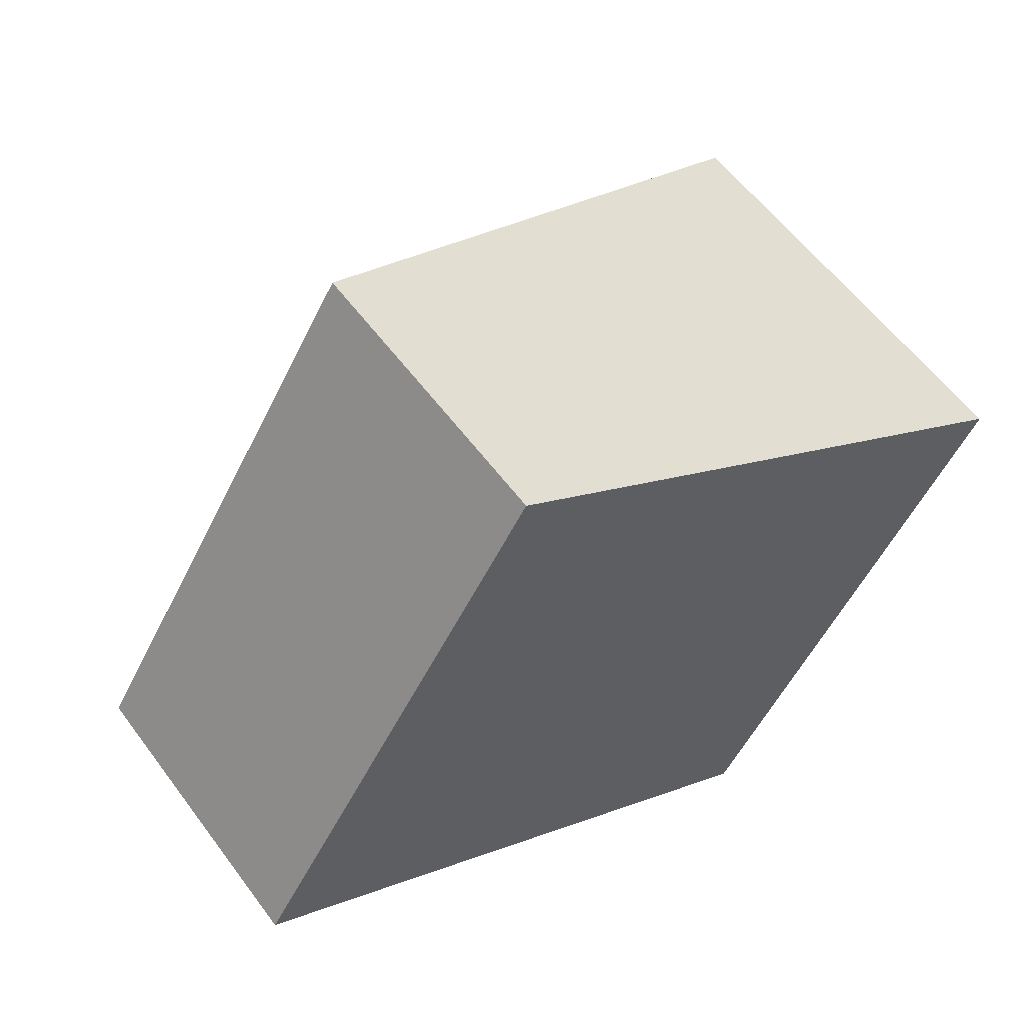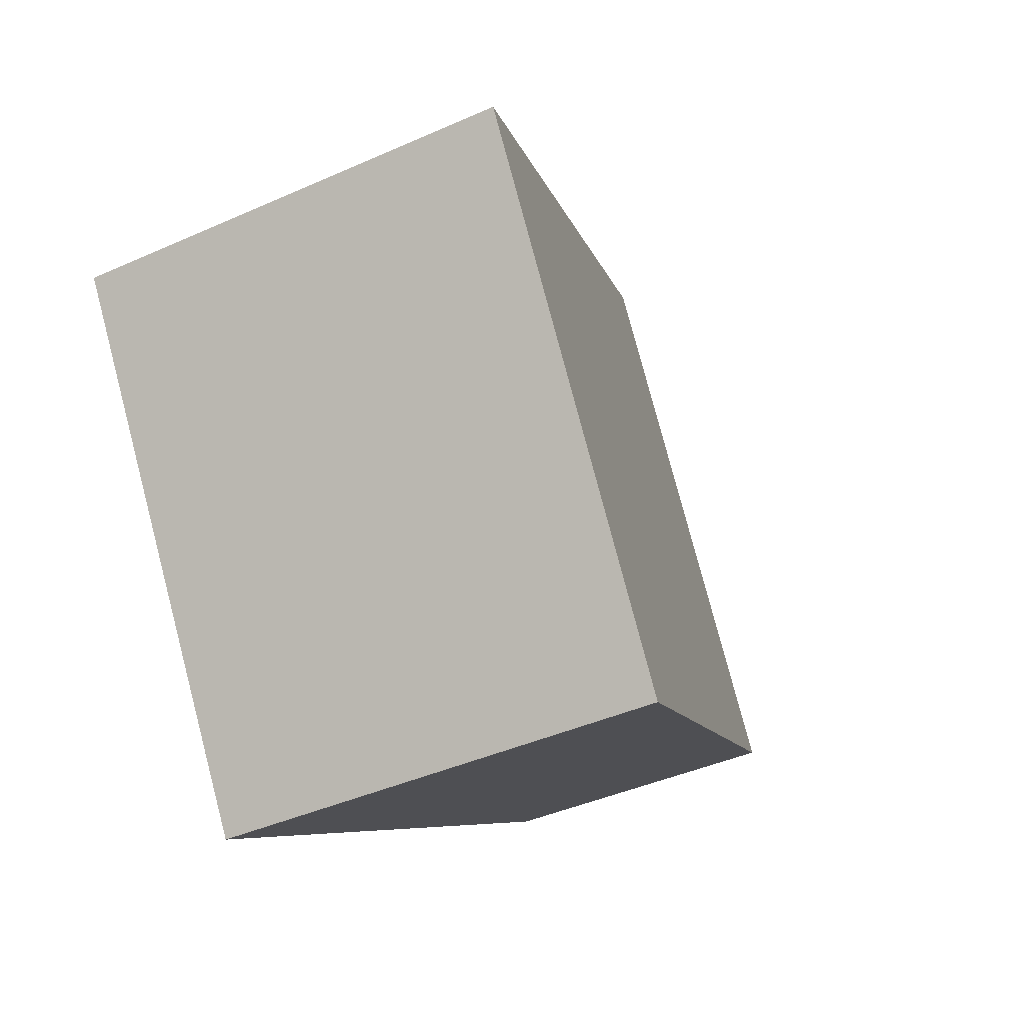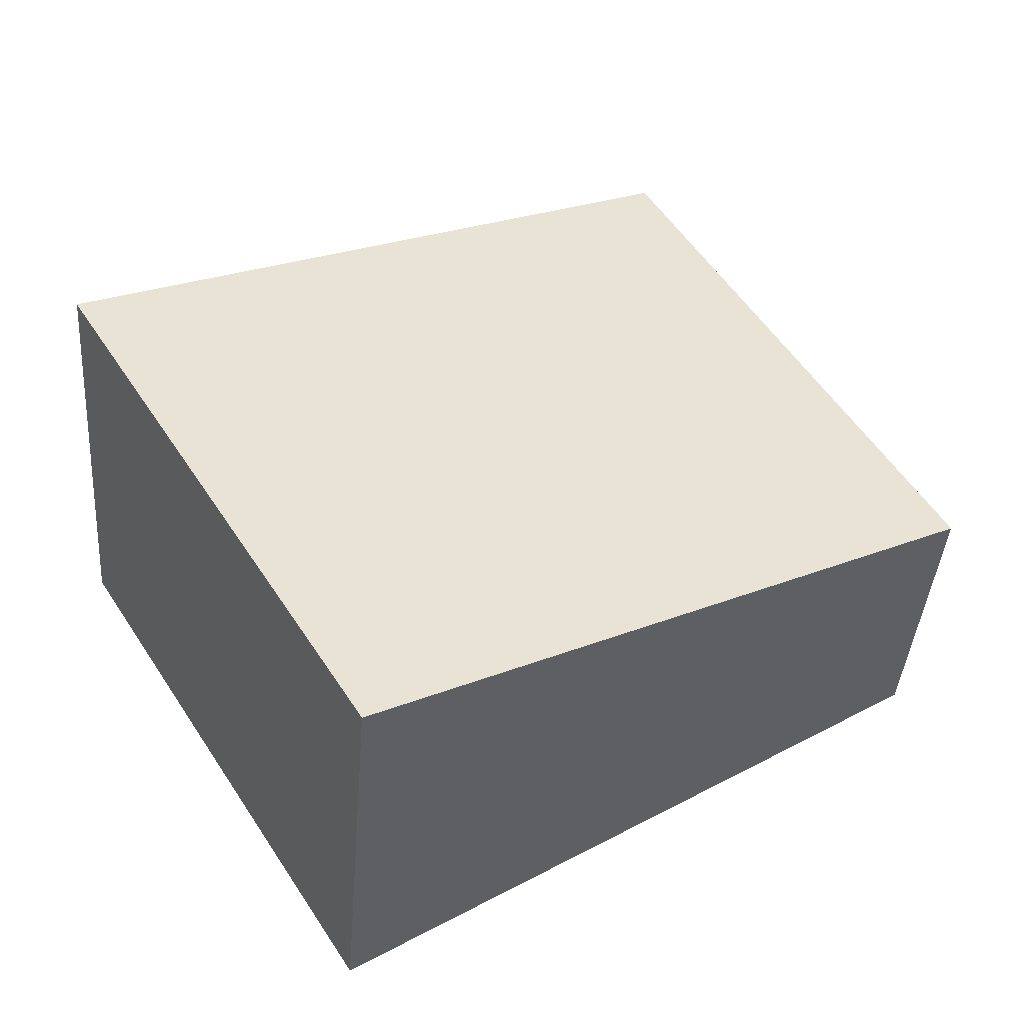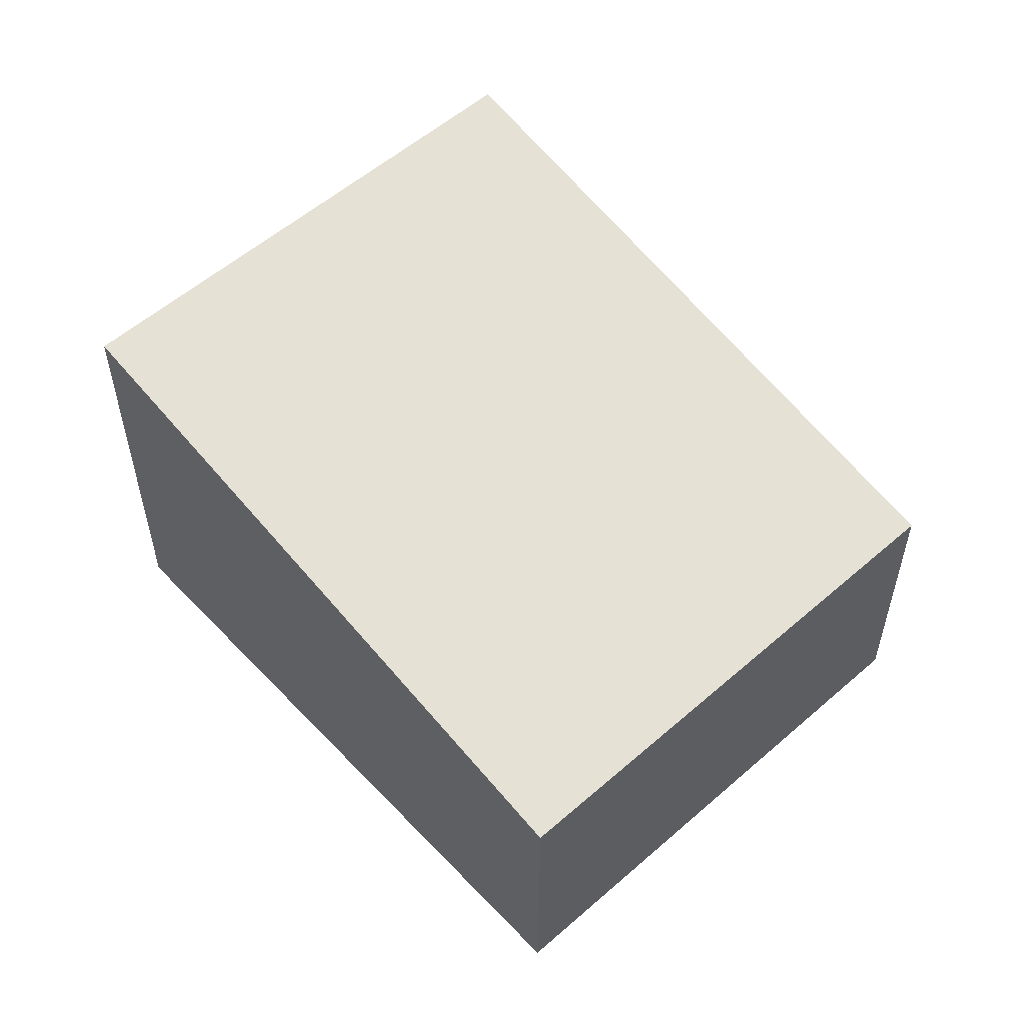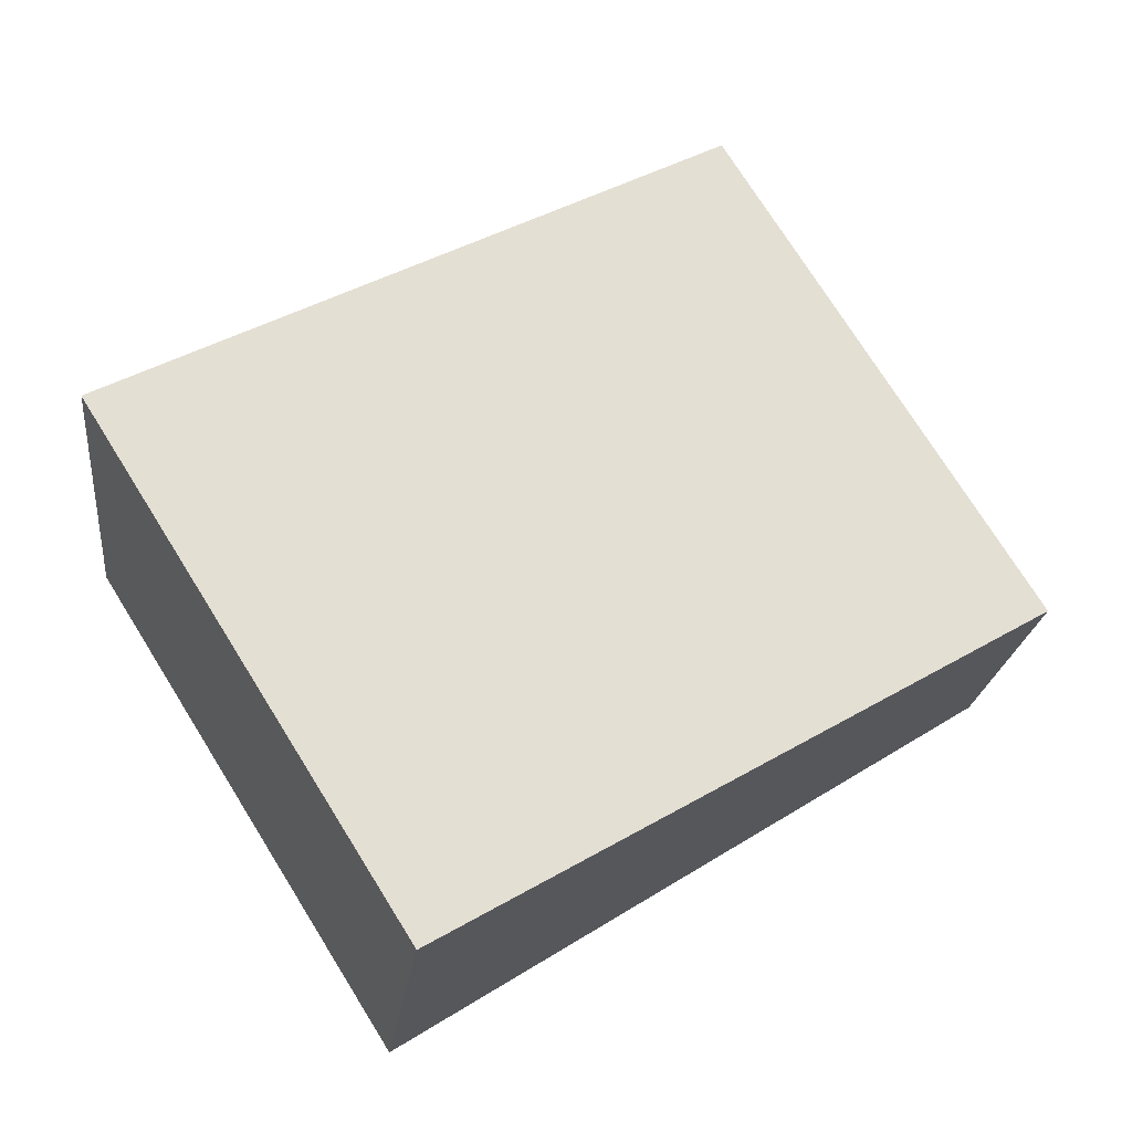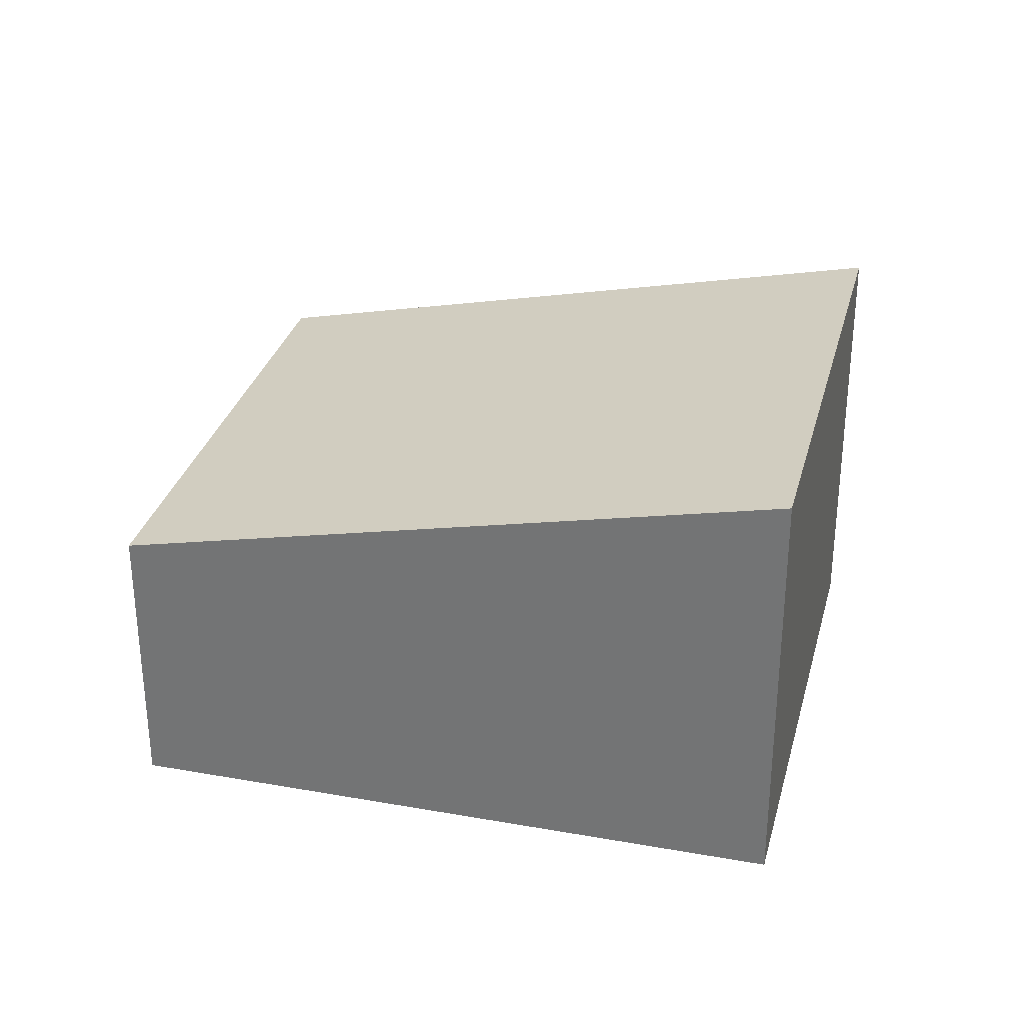
<metadata>
{"format":"obj","ext":"obj","renderer":"f3d","projection":"perspective","resolution":1024,"background":"white","views":[{"elev":57.3,"azim":-36.0,"up":"+Z"},{"elev":-41.3,"azim":118.5,"up":"+Z"},{"elev":-39.7,"azim":175.7,"up":"+Z"},{"elev":55.8,"azim":-100.5,"up":"+Y"},{"elev":-21.0,"azim":173.6,"up":"+Z"},{"elev":31.3,"azim":46.3,"up":"+Y"}]}
</metadata>
<code>
v  3.808 2.86 -2.384
v  1.922 1.891 3.071
v  5.731 2.86 0.687
v  0 1.891 1.158e-16
v  5.731 -4.207e-17 0.687
v  3.808 1.46e-16 -2.384
v  0 0 0
v  1.922 -1.88e-16 3.071
g defaultobject
f 1 2 3
f 2 1 4
f 5 1 3
f 1 5 6
f 6 4 1
f 4 6 7
f 7 2 4
f 2 7 8
f 2 5 3
f 5 2 8
f 8 6 5
f 6 8 7

</code>
